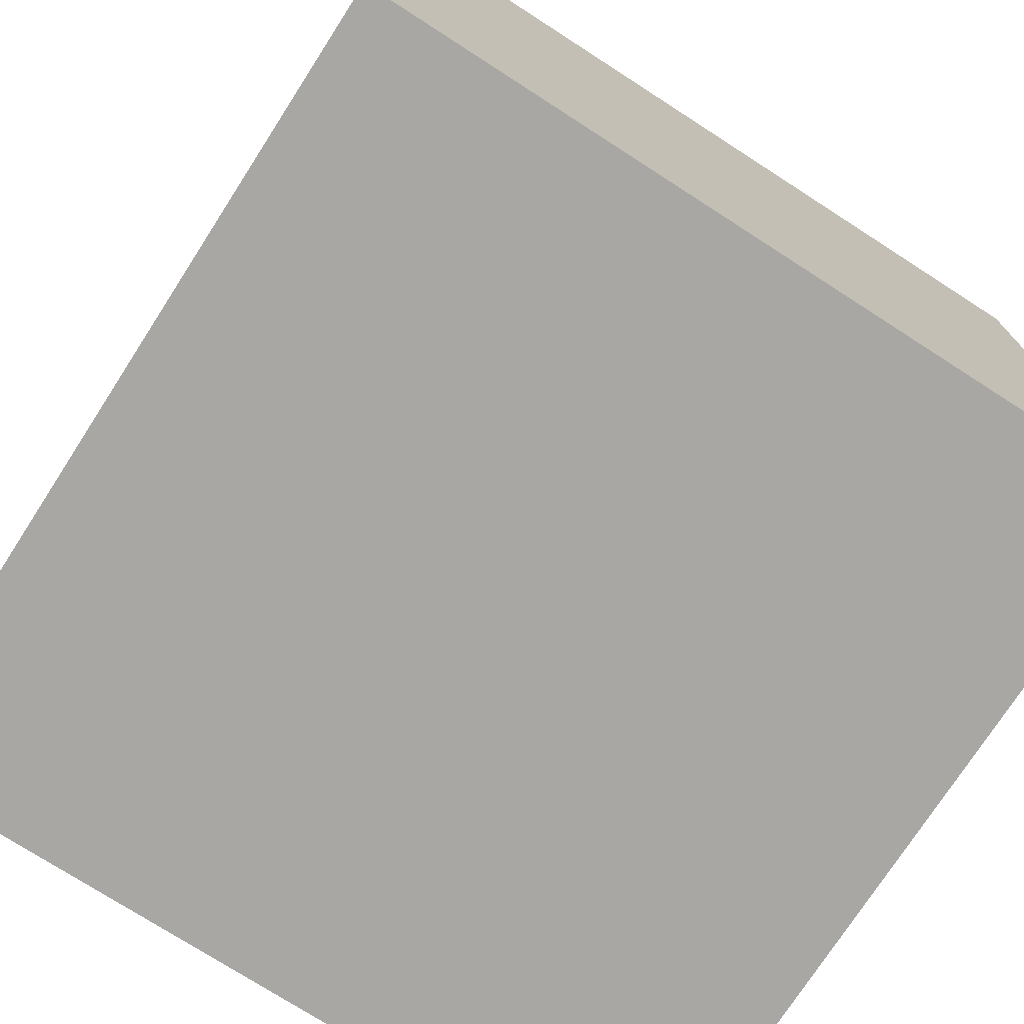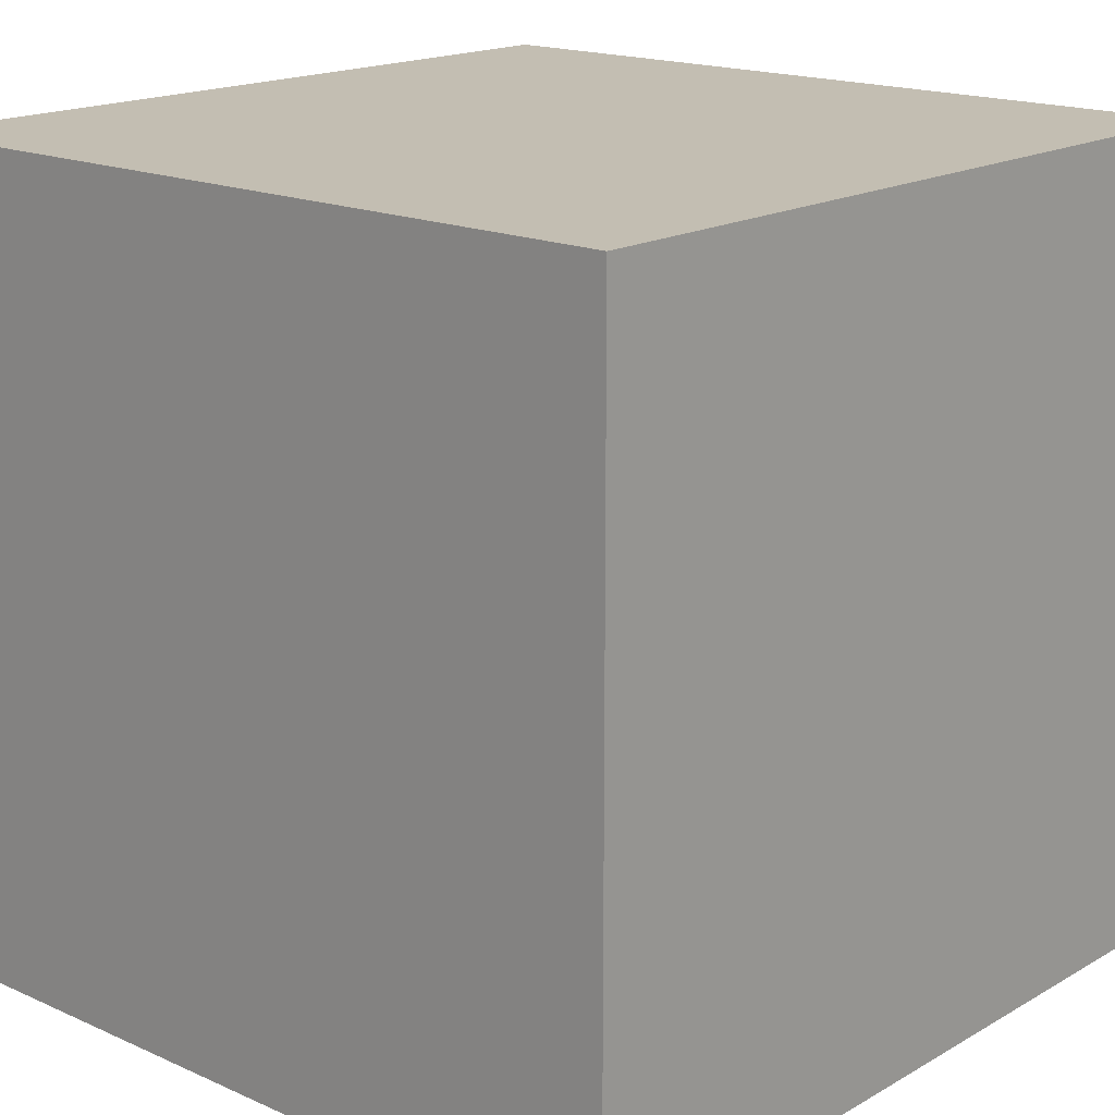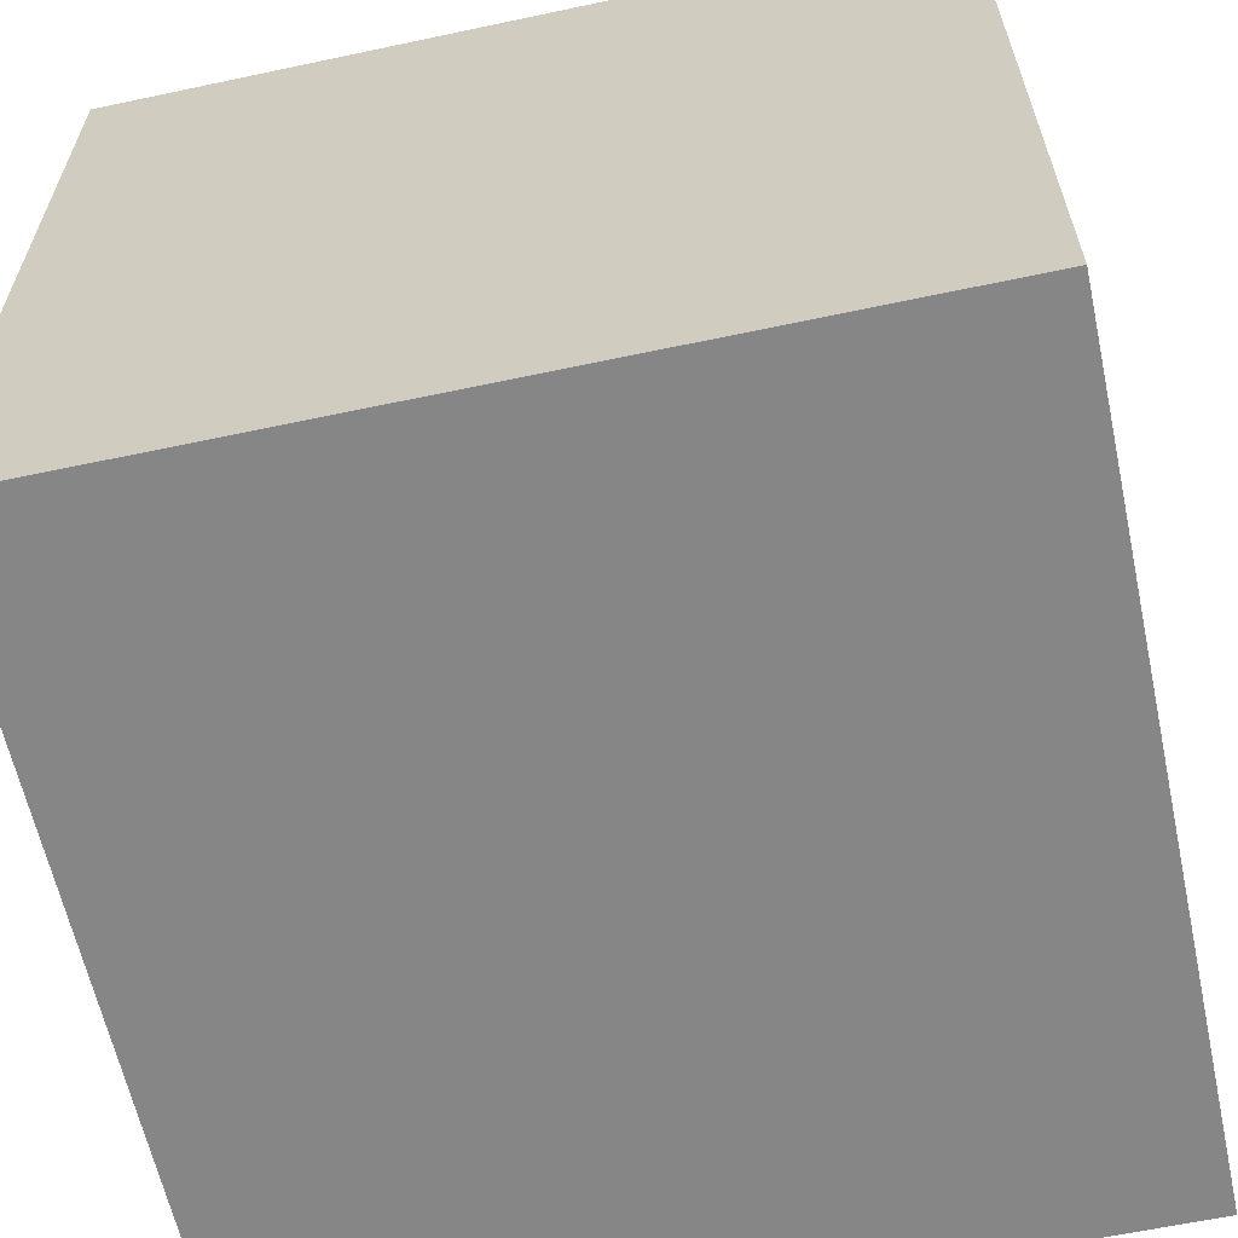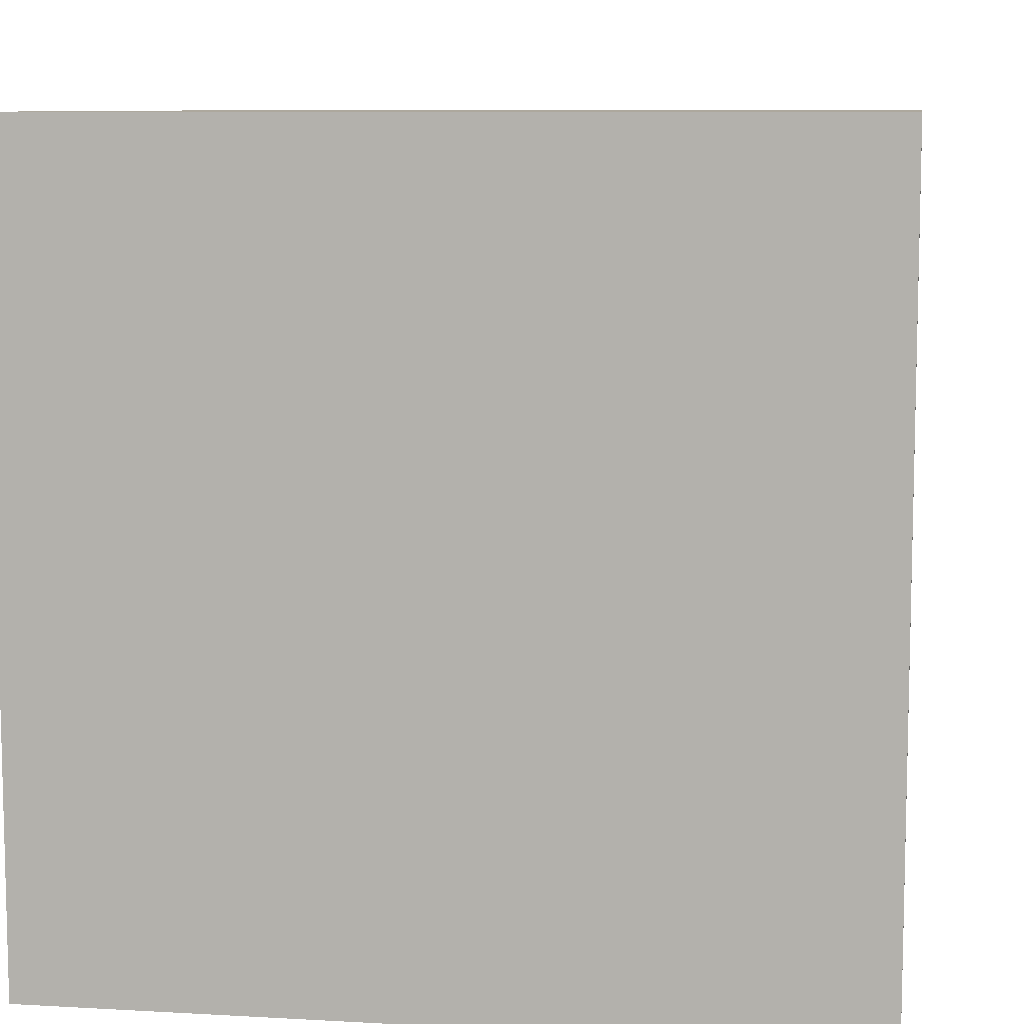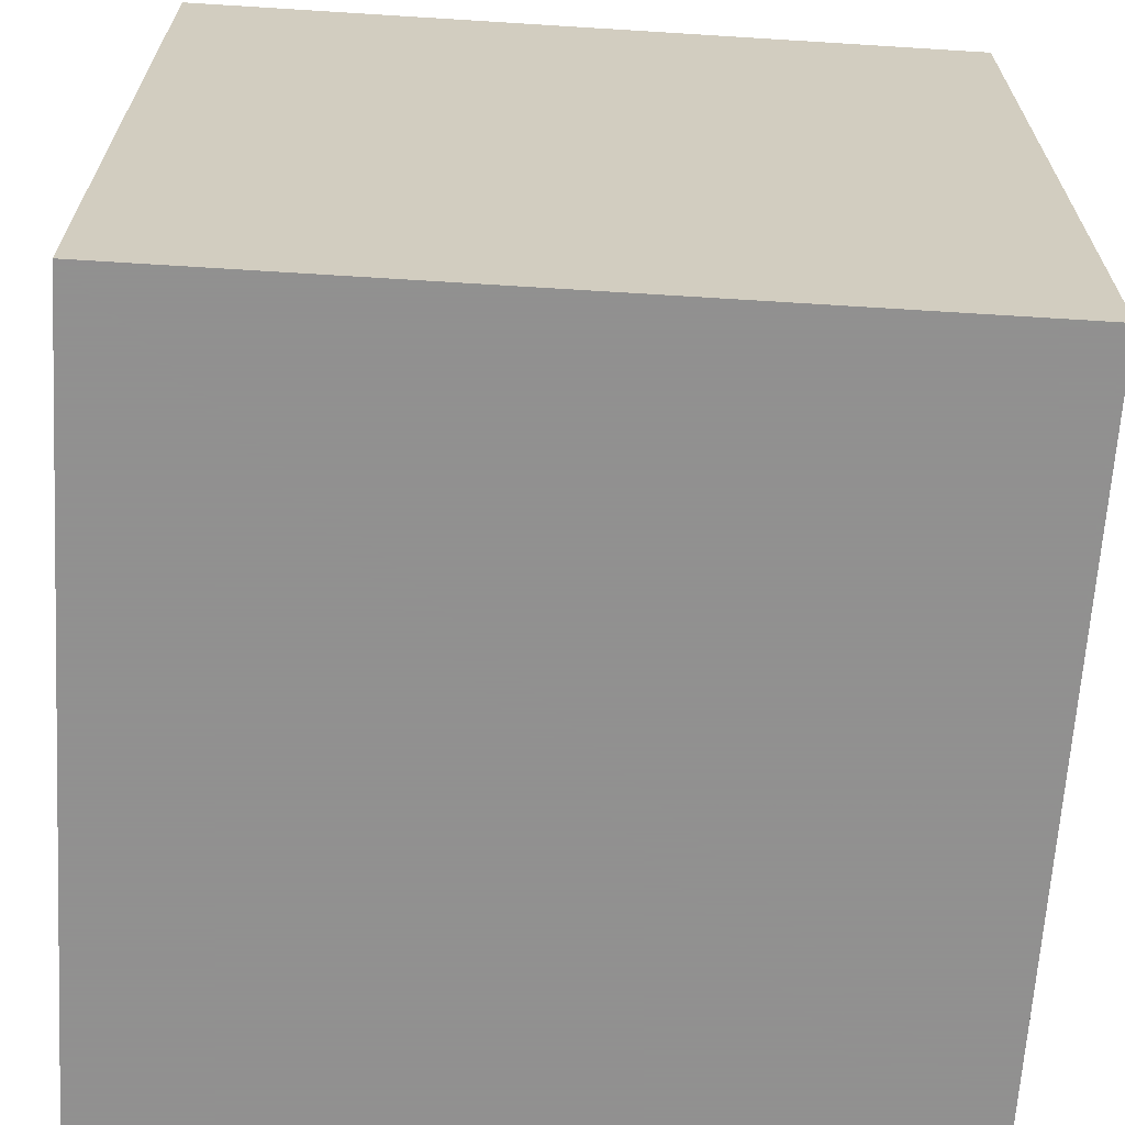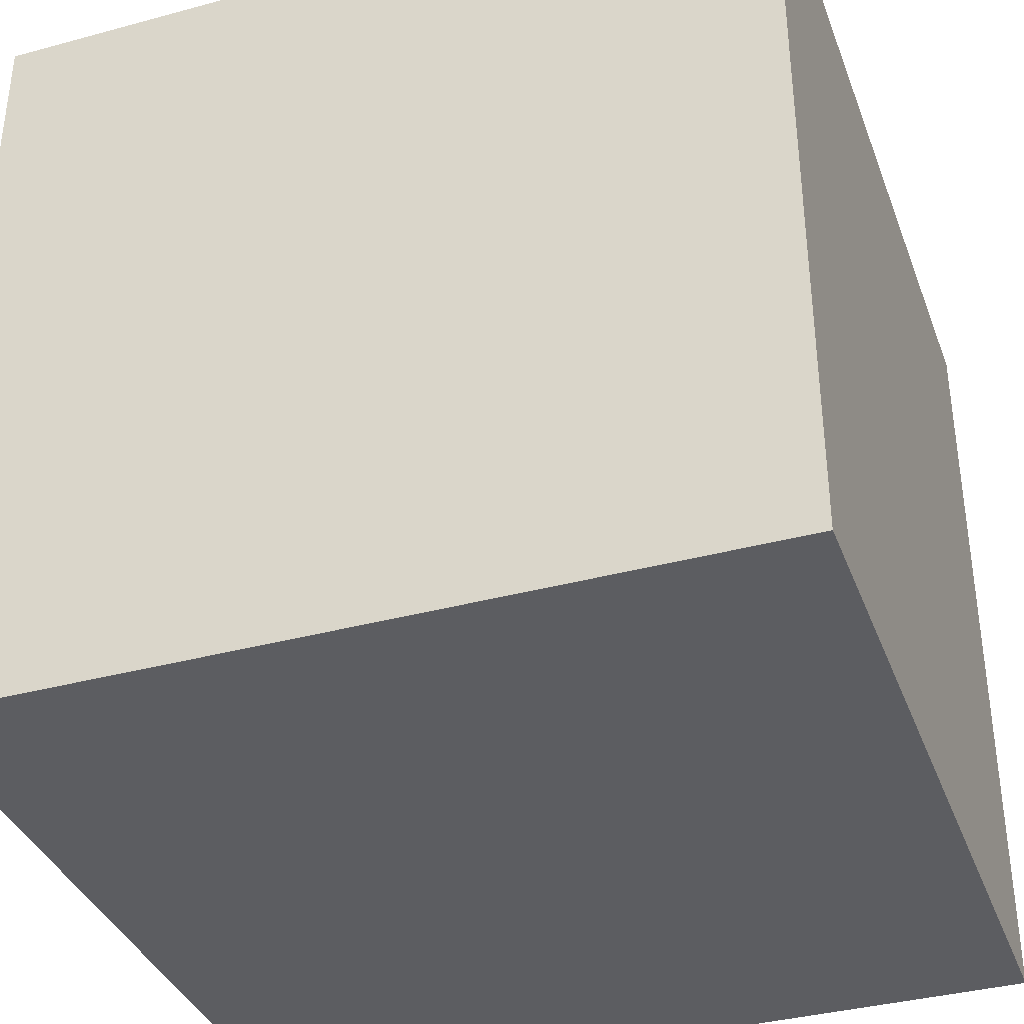
<metadata>
{"format":"obj","ext":"obj","renderer":"f3d","projection":"perspective","resolution":1024,"background":"white","views":[{"elev":-74.7,"azim":147.2,"up":"+Y"},{"elev":17.3,"azim":131.5,"up":"+Z"},{"elev":-62.0,"azim":102.2,"up":"+Y"},{"elev":8.7,"azim":-81.3,"up":"+Y"},{"elev":-65.8,"azim":-3.6,"up":"+Z"},{"elev":-36.9,"azim":-160.7,"up":"+Y"}]}
</metadata>
<code>
o Cube
v 1 -1 -1
v 1 -1 1
v -1 -1 1
v -1 -1 -1
v 1 1 -1
v 1 1 1
v -1 1 1
v -1 1 -1
f 1 2 3 4
f 5 8 7 6
f 1 5 6 2
f 2 6 7 3
f 3 7 8 4
f 5 1 4 8

</code>
